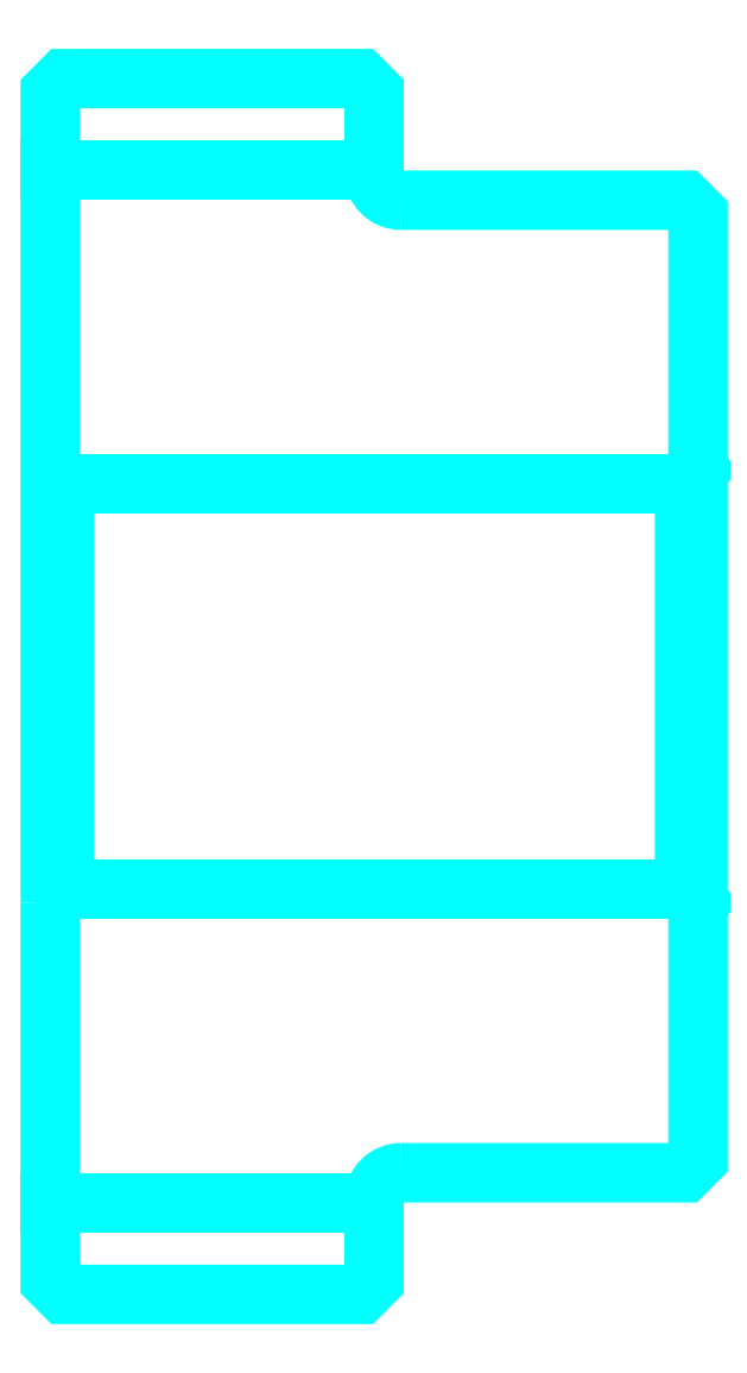
<metadata>
{"format":"dxf","ext":"dxf","renderer":"ezdxf+matplotlib","layout":"modelspace","background":"white","min_lineweight":24,"dpi":150}
</metadata>
<code>
0
SECTION
2
ENTITIES
0
LINE
8
0
10
105.7
20
125.4
30
0
11
117.7
21
125.4
31
0
0
LINE
8
0
10
105.7
20
87.18
30
0
11
117.7
21
87.18
31
0
0
LINE
8
0
10
129.2
20
98.8
30
0
11
129.7
21
98.3
31
0
0
LINE
8
0
10
129.2
20
113.8
30
0
11
129.7
21
114.3
31
0
0
LINE
8
0
10
106.2
20
113.8
30
0
11
106.2
21
98.8
31
0
0
POLYLINE
8
0
66
1
10
0
20
0
30
0
70
2
0
VERTEX
8
0
10
105.7
20
98.3
30
0
70
0
0
VERTEX
8
0
10
106.2
20
98.8
30
0
70
0
0
VERTEX
8
0
10
129.2
20
98.8
30
0
70
0
0
VERTEX
8
0
10
129.2
20
113.8
30
0
70
0
0
VERTEX
8
0
10
106.2
20
113.8
30
0
70
0
0
VERTEX
8
0
10
105.7
20
114.3
30
0
70
0
0
SEQEND
8
0
0
ARC
8
0
10
118.7
20
125.3
30
0
40
1
50
180
51
270
0
ARC
8
0
10
118.7
20
87.3
30
0
40
1
50
90
51
180
0
POLYLINE
8
0
66
1
10
0
20
0
30
0
70
2
0
VERTEX
8
0
10
105.7
20
98.3
30
0
70
0
0
VERTEX
8
0
10
105.7
20
84.3
30
0
70
0
0
VERTEX
8
0
10
106.2
20
83.8
30
0
70
0
0
VERTEX
8
0
10
117.2
20
83.8
30
0
70
0
0
VERTEX
8
0
10
117.7
20
84.3
30
0
70
0
0
VERTEX
8
0
10
117.7
20
87.3
30
0
70
0
0
SEQEND
8
0
0
POLYLINE
8
0
66
1
10
0
20
0
30
0
70
2
0
VERTEX
8
0
10
118.7
20
88.3
30
0
70
0
0
VERTEX
8
0
10
129.2
20
88.3
30
0
70
0
0
VERTEX
8
0
10
129.7
20
88.8
30
0
70
0
0
VERTEX
8
0
10
129.7
20
123.8
30
0
70
0
0
VERTEX
8
0
10
129.2
20
124.3
30
0
70
0
0
VERTEX
8
0
10
118.7
20
124.3
30
0
70
0
0
SEQEND
8
0
0
POLYLINE
8
0
66
1
10
0
20
0
30
0
70
2
0
VERTEX
8
0
10
117.7
20
125.3
30
0
70
0
0
VERTEX
8
0
10
117.7
20
128.3
30
0
70
0
0
VERTEX
8
0
10
117.2
20
128.8
30
0
70
0
0
VERTEX
8
0
10
106.2
20
128.8
30
0
70
0
0
VERTEX
8
0
10
105.7
20
128.3
30
0
70
0
0
VERTEX
8
0
10
105.7
20
98.3
30
0
70
0
0
SEQEND
8
0
0
ENDSEC
0
EOF

</code>
